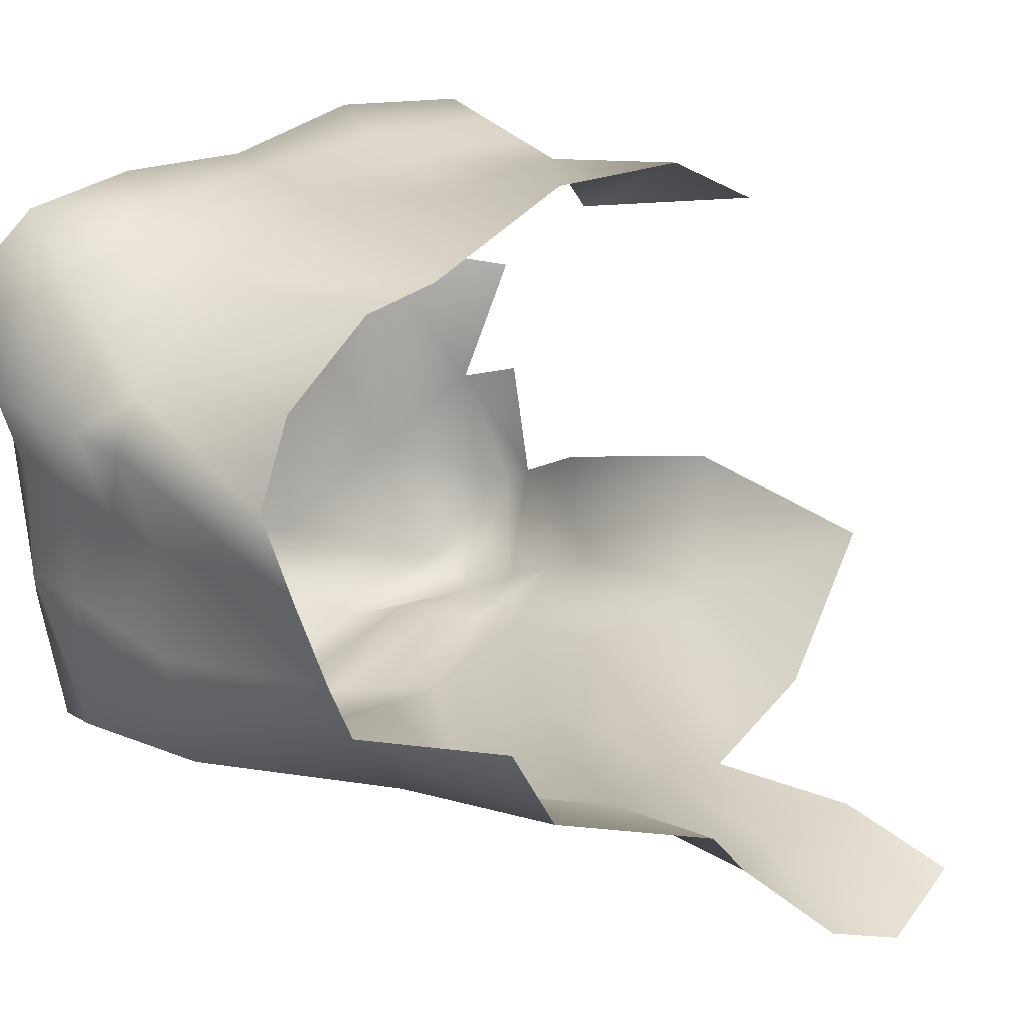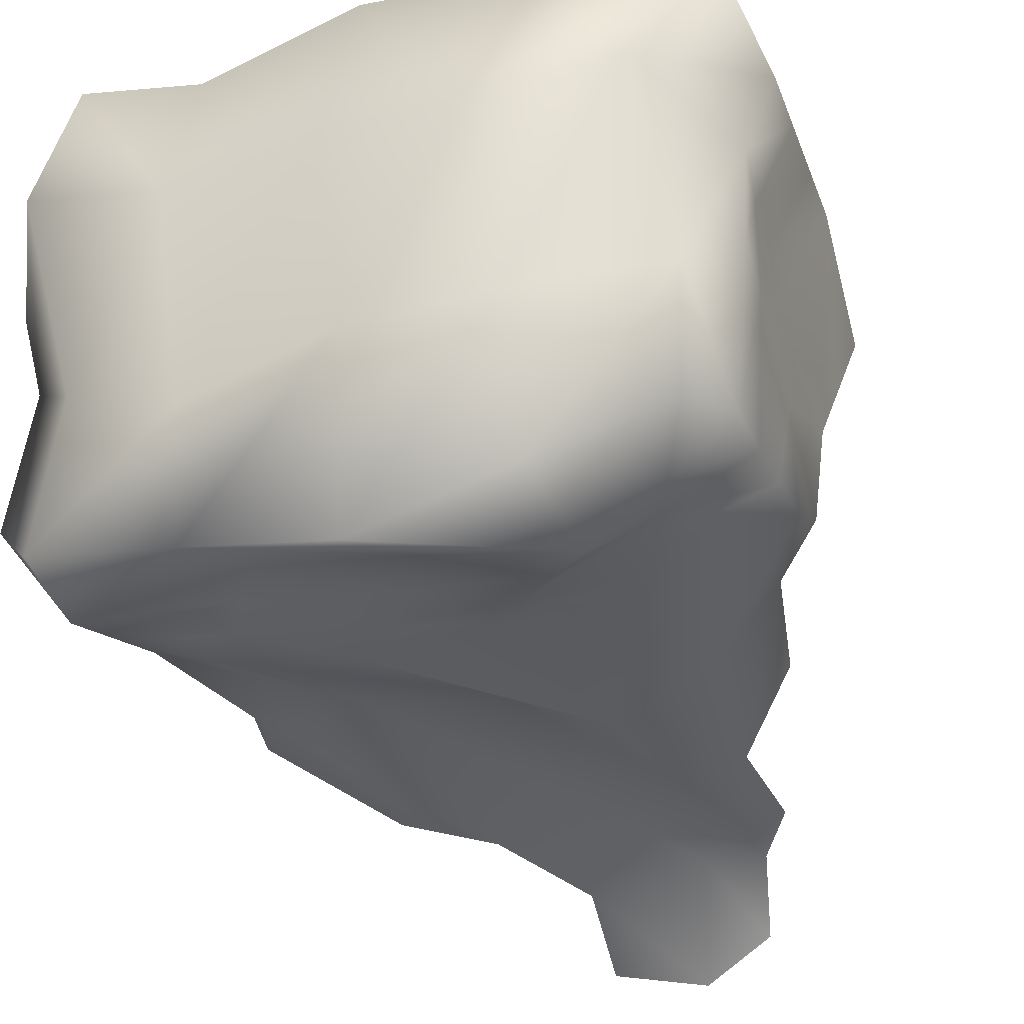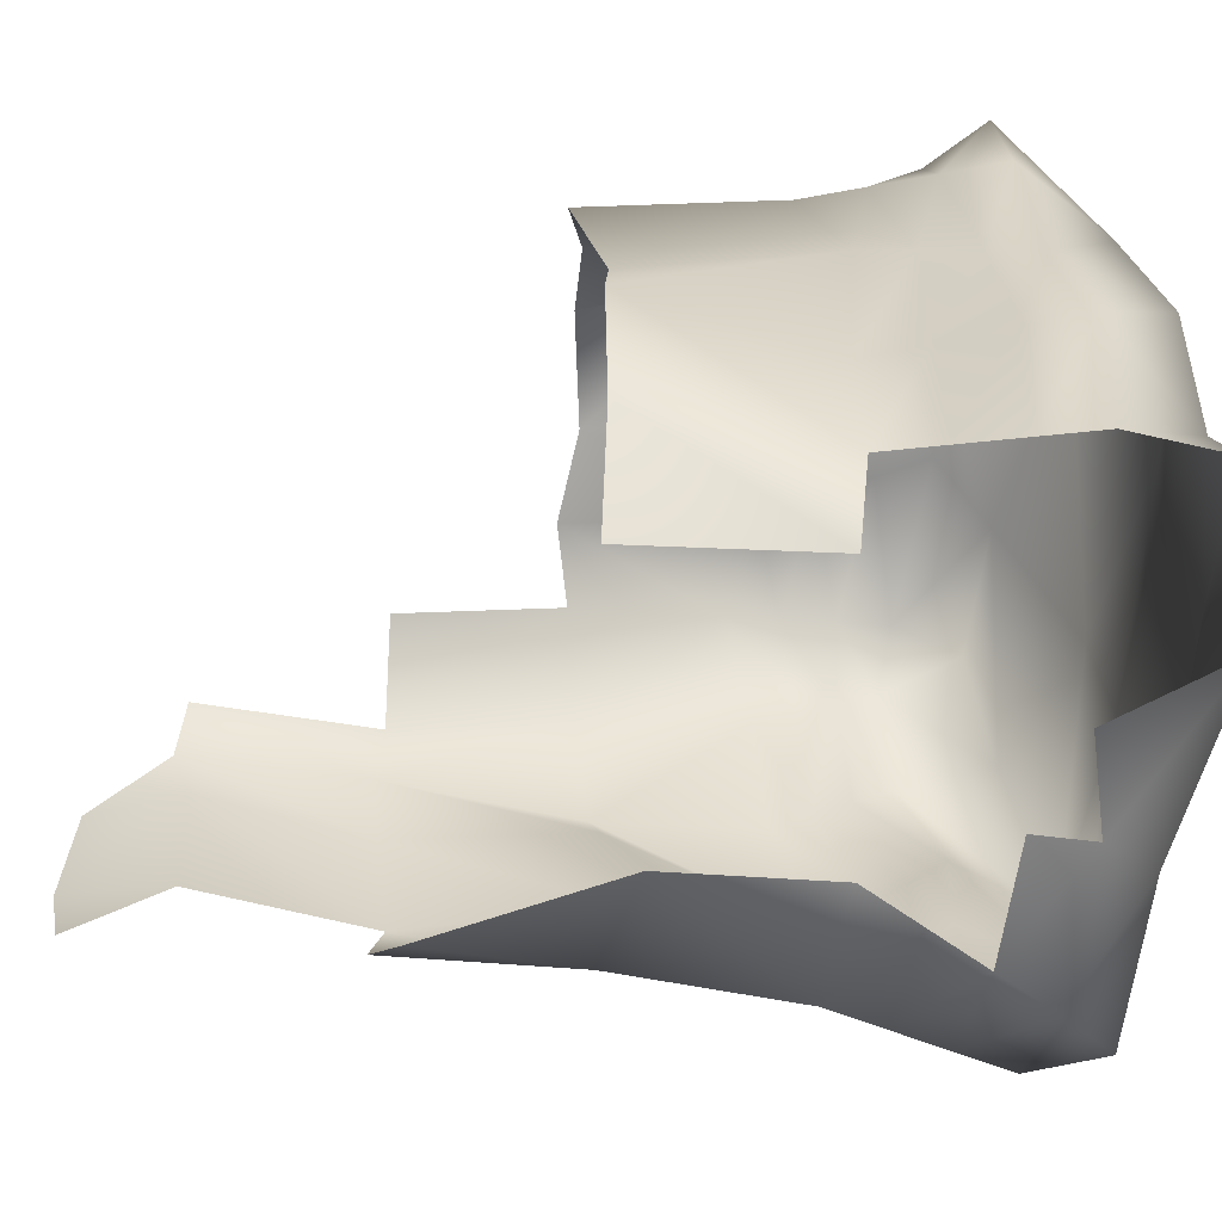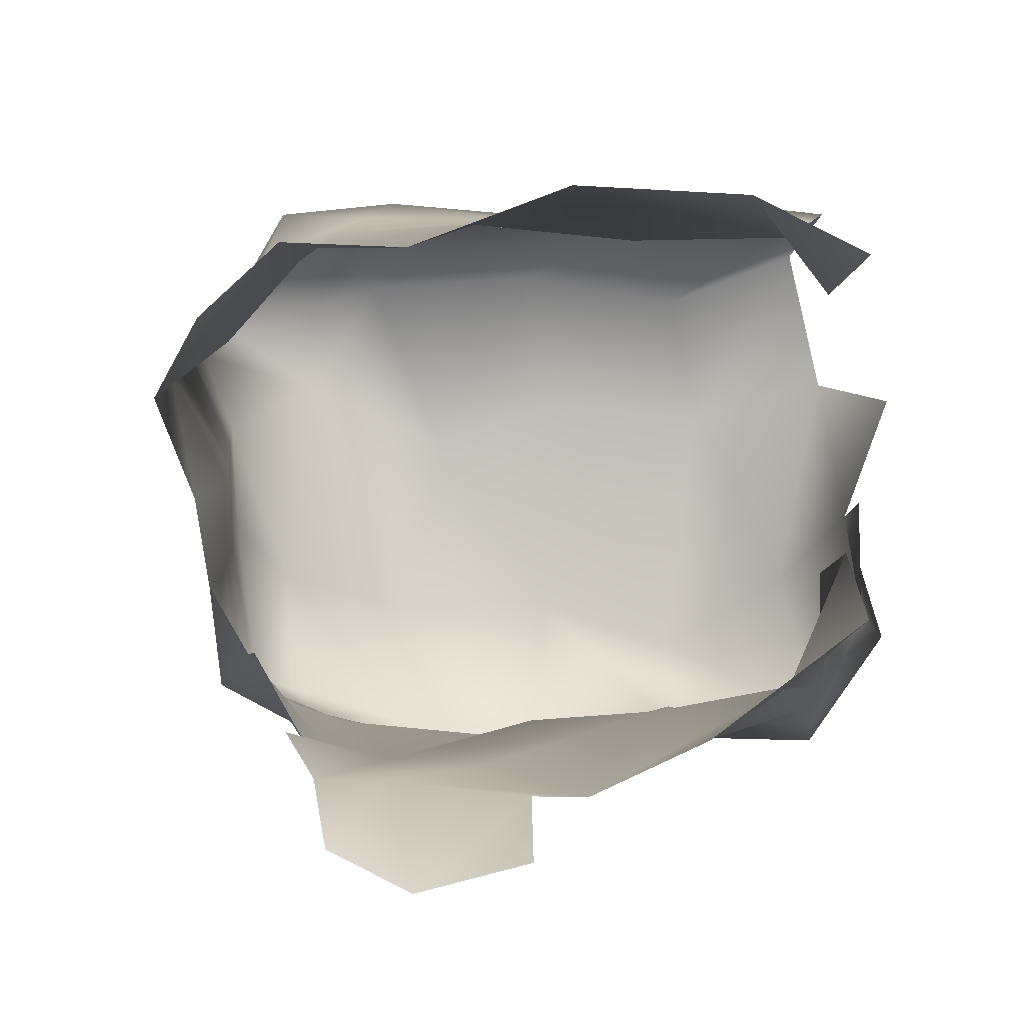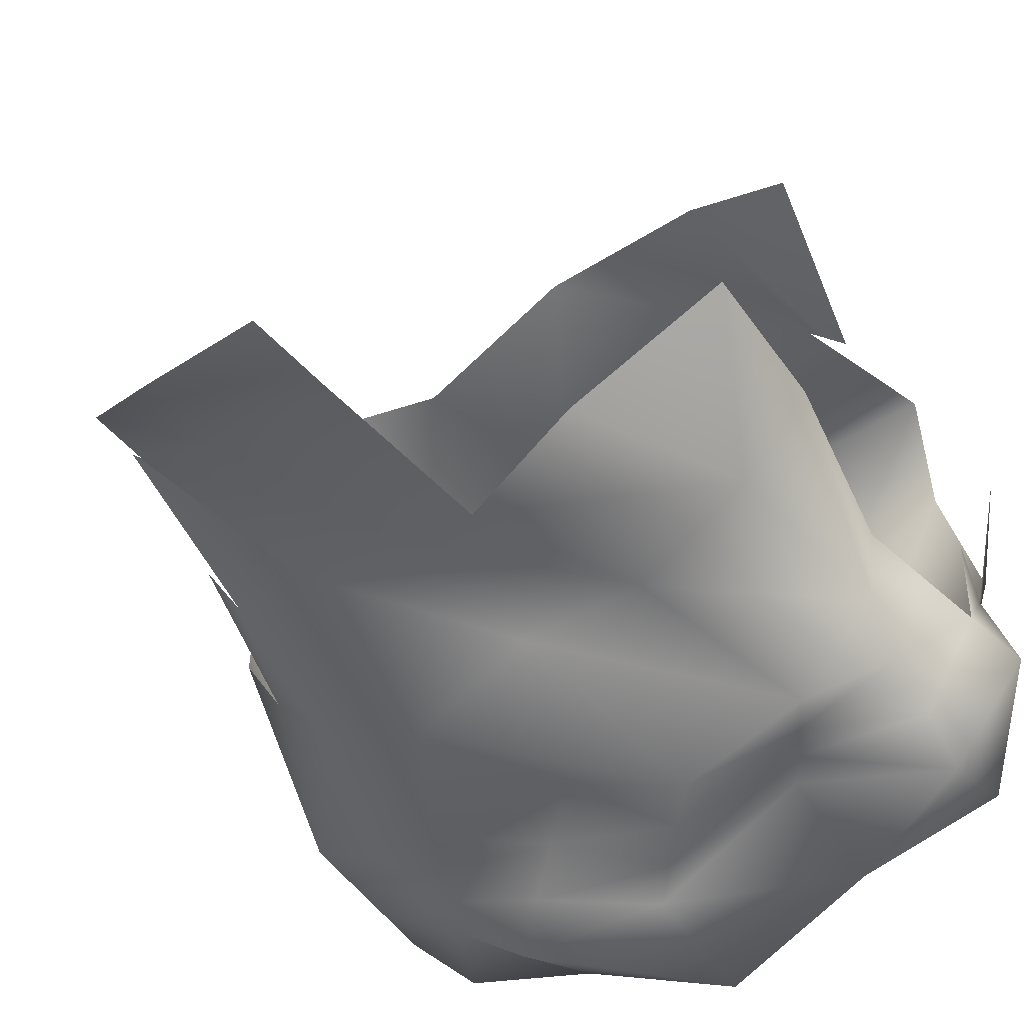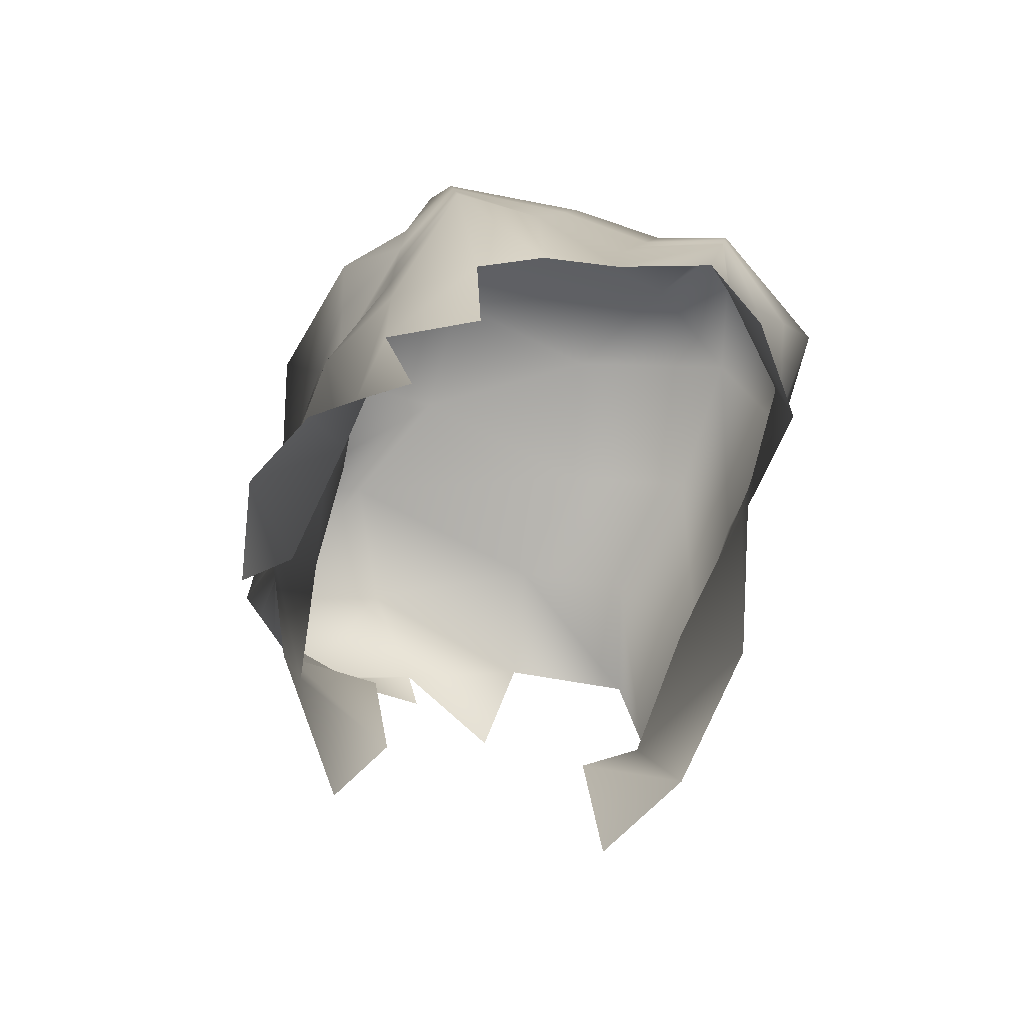
<metadata>
{"format":"obj","ext":"obj","renderer":"f3d","projection":"perspective","resolution":1024,"background":"white","views":[{"elev":22.1,"azim":-50.3,"up":"+Z"},{"elev":-38.8,"azim":-158.7,"up":"+Z"},{"elev":29.4,"azim":86.2,"up":"+Z"},{"elev":3.5,"azim":5.8,"up":"+Z"},{"elev":-49.2,"azim":34.1,"up":"+Z"},{"elev":-78.2,"azim":-110.8,"up":"+Y"}]}
</metadata>
<code>
g RM_Psurf94
v 610.2 -413.6 -1.88e+04
v 675.4 -378.1 -1.897e+04
v 544.7 -430.7 -1.891e+04
v 455.4 -423.3 -1.885e+04
v 525.9 -508.3 -1.872e+04
v 444.4 -539.7 -1.887e+04
v 504.5 -566.8 -1.922e+04
v 532.5 -504.6 -1.923e+04
v 573.3 -587.2 -1.925e+04
v 1090 -549.6 -1.928e+04
v 1097 -478 -1.926e+04
v 1165 -537.5 -1.917e+04
v 645.2 -509.7 -1.871e+04
v 943.4 -577.8 -1.924e+04
v 955.1 -479.8 -1.929e+04
v 479.3 -532 -1.906e+04
v 521.7 -483.9 -1.911e+04
v 444.9 -591.8 -1.888e+04
v 516.8 -562.1 -1.877e+04
v 1064 -681.9 -1.876e+04
v 1076 -627.3 -1.875e+04
v 923.3 -616.1 -1.874e+04
v 910.1 -673.2 -1.876e+04
v 464 -850.9 -1.891e+04
v 505.3 -846.2 -1.884e+04
v 498.7 -669.7 -1.886e+04
v 445.8 -696.1 -1.889e+04
v 1068 -871.5 -1.918e+04
v 1121 -838.3 -1.906e+04
v 1137 -1014 -1.91e+04
v 999.2 -1042 -1.921e+04
v 1098 -705.7 -1.92e+04
v 1095 -653.7 -1.923e+04
v 1120 -634 -1.912e+04
v 1098 -682.3 -1.909e+04
v 622.2 -863.3 -1.923e+04
v 716.8 -855.9 -1.928e+04
v 714.9 -1035 -1.923e+04
v 643.4 -1027 -1.922e+04
v 626.5 -706.4 -1.924e+04
v 608.8 -666.7 -1.924e+04
v 730.2 -665.3 -1.927e+04
v 774.4 -707.2 -1.925e+04
v 556.7 -863.9 -1.916e+04
v 592.8 -1019 -1.914e+04
v 499.7 -718.5 -1.92e+04
v 501.3 -668 -1.921e+04
v 445.3 -644 -1.889e+04
v 490 -633.9 -1.898e+04
v 497.7 -682.2 -1.9e+04
v 864.2 -850.2 -1.871e+04
v 1032 -859 -1.872e+04
v 1105 -690.4 -1.881e+04
v 1141 -870.7 -1.878e+04
v 502.5 -849.3 -1.901e+04
v 736.6 -1190 -1.922e+04
v 775.2 -1306 -1.929e+04
v 702.2 -1286 -1.926e+04
v 679.3 -1206 -1.922e+04
v 776.9 -399.6 -1.879e+04
v 817.8 -409.2 -1.893e+04
v 1066 -420.8 -1.877e+04
v 1098 -406.8 -1.891e+04
v 964.2 -407.9 -1.894e+04
v 935.1 -410.5 -1.882e+04
v 792.9 -506.5 -1.873e+04
v 1100 -518.3 -1.873e+04
v 949.8 -501.8 -1.871e+04
v 780.3 -554.5 -1.929e+04
v 801.8 -462.7 -1.933e+04
v 660.5 -492.5 -1.927e+04
v 641.8 -581.3 -1.93e+04
v 736.6 -1190 -1.922e+04
v 802.1 -1034 -1.923e+04
v 892.9 -1029 -1.926e+04
v 858.3 -1196 -1.923e+04
v 653.2 -1193 -1.918e+04
v 777.9 -555 -1.873e+04
v 936.5 -558.9 -1.872e+04
v 625.1 -565.6 -1.873e+04
v 780.3 -554.5 -1.929e+04
v 813.9 -594.6 -1.929e+04
v 686 -623.3 -1.929e+04
v 1093 -601.7 -1.925e+04
v 964.7 -612 -1.924e+04
v 748.1 -651.9 -1.874e+04
v 705.5 -837 -1.877e+04
v 587.7 -862.5 -1.877e+04
v 585.1 -677.3 -1.877e+04
v 825.5 -851.6 -1.922e+04
v 802.1 -1034 -1.923e+04
v 942.9 -842.5 -1.921e+04
v 881.2 -675 -1.928e+04
v 1007 -680.2 -1.925e+04
v 858.3 -1196 -1.923e+04
v 869.4 -1295 -1.927e+04
v 801.8 -462.7 -1.933e+04
v 943.4 -577.8 -1.924e+04
v 964.7 -612 -1.924e+04
v 942.9 -842.5 -1.921e+04
v 892.9 -1029 -1.926e+04
v 825.5 -851.6 -1.922e+04
v 881.2 -675 -1.928e+04
v 1126 -509.8 -1.904e+04
v 1055 -446.5 -1.912e+04
v 1168 -533.3 -1.892e+04
v 933.2 -417.8 -1.919e+04
v 653.7 -421.8 -1.915e+04
v 474.7 -537.3 -1.895e+04
v 483.9 -585.3 -1.907e+04
v 482.3 -585.6 -1.897e+04
v 502.9 -617.4 -1.921e+04
v 493.2 -692 -1.911e+04
v 520.8 -870.6 -1.909e+04
v 792.1 -424.7 -1.914e+04
v 933.2 -417.8 -1.919e+04
v 792.1 -424.7 -1.914e+04
v 817.8 -409.2 -1.893e+04
v 817.8 -409.2 -1.893e+04
v 964.2 -407.9 -1.894e+04
v 933.2 -417.8 -1.919e+04
v 792.1 -424.7 -1.914e+04
v 507.8 -615.9 -1.881e+04
v 605.1 -621.4 -1.875e+04
v 1088 -572.8 -1.874e+04
v 1142 -585.7 -1.914e+04
v 1139 -568.5 -1.903e+04
v 591 -627 -1.925e+04
v 986 -646.1 -1.925e+04
v 488.6 -638.6 -1.909e+04
v 763 -603.4 -1.874e+04
v 847.6 -634.8 -1.929e+04
v 847.6 -634.8 -1.929e+04
v 774.4 -707.2 -1.925e+04
v 730.2 -665.3 -1.927e+04
v 813.9 -594.6 -1.929e+04
f 116 117 118
f 24 25 26
f 88 26 25
f 26 88 89
f 87 89 88
f 89 87 86
f 51 86 87
f 86 51 23
f 20 23 51
f 23 20 22
f 21 22 20
f 22 21 79
f 125 79 21
f 79 125 68
f 67 68 125
f 68 67 65
f 62 65 67
f 65 62 64
f 63 64 62
f 54 53 52
f 20 52 53
f 52 20 51
f 63 106 104
f 104 127 126
f 64 63 105
f 104 105 63
f 105 104 12
f 126 12 104
f 12 126 84
f 33 84 126
f 84 33 129
f 94 129 33
f 129 94 103
f 102 103 94
f 126 34 33
f 32 33 34
f 33 32 94
f 92 94 32
f 94 92 102
f 34 35 32
f 35 29 32
f 28 32 29
f 32 28 92
f 75 92 28
f 29 30 28
f 31 28 30
f 28 31 75
f 105 107 64
f 107 105 11
f 12 11 105
f 11 12 10
f 84 10 12
f 10 84 85
f 129 85 84
f 85 129 133
f 103 133 129
f 133 103 134
f 134 135 133
f 133 136 85
f 15 11 10
f 11 15 107
f 122 107 15
f 15 70 122
f 15 69 70
f 69 15 14
f 10 14 15
f 14 10 85
f 61 65 64
f 65 61 60
f 2 60 61
f 60 2 1
f 2 61 115
f 5 13 1
f 66 1 13
f 1 66 60
f 68 60 66
f 60 68 65
f 78 13 80
f 13 78 66
f 79 66 78
f 66 79 68
f 108 115 97
f 115 108 2
f 3 2 108
f 2 3 1
f 4 1 3
f 1 4 5
f 6 5 4
f 17 109 3
f 6 3 109
f 3 6 4
f 17 71 8
f 71 17 108
f 3 108 17
f 97 71 108
f 17 16 109
f 16 17 7
f 8 7 17
f 7 8 9
f 71 9 8
f 9 71 72
f 97 72 71
f 72 97 81
f 82 98 99
f 98 82 81
f 83 81 82
f 81 83 72
f 128 72 83
f 72 128 9
f 112 9 128
f 9 112 7
f 110 7 112
f 7 110 16
f 111 16 110
f 16 111 109
f 18 109 111
f 109 18 6
f 19 6 18
f 6 19 5
f 80 5 19
f 5 80 13
f 42 82 132
f 82 42 83
f 128 83 42
f 42 41 128
f 47 128 41
f 128 47 112
f 130 112 47
f 112 130 110
f 49 110 130
f 110 49 111
f 48 111 49
f 111 48 18
f 123 18 48
f 18 123 19
f 124 19 123
f 19 124 80
f 131 80 124
f 80 131 78
f 22 78 131
f 78 22 79
f 40 42 43
f 42 40 41
f 46 41 40
f 41 46 47
f 113 47 46
f 47 113 130
f 50 130 113
f 130 50 49
f 27 49 50
f 49 27 48
f 26 48 27
f 48 26 123
f 89 123 26
f 123 89 124
f 86 124 89
f 124 86 131
f 23 131 86
f 131 23 22
f 26 27 24
f 55 24 27
f 59 77 38
f 39 38 77
f 38 39 36
f 44 36 39
f 36 44 46
f 114 46 44
f 46 114 113
f 55 113 114
f 113 55 50
f 27 50 55
f 39 45 44
f 91 59 38
f 59 91 56
f 46 40 36
f 37 36 40
f 36 37 38
f 90 38 37
f 38 90 91
f 100 91 90
f 91 100 101
f 40 43 37
f 93 37 43
f 37 93 90
f 57 95 96
f 95 57 56
f 58 56 57
f 56 58 59
f 75 73 74
f 73 75 76
f 119 120 121

</code>
